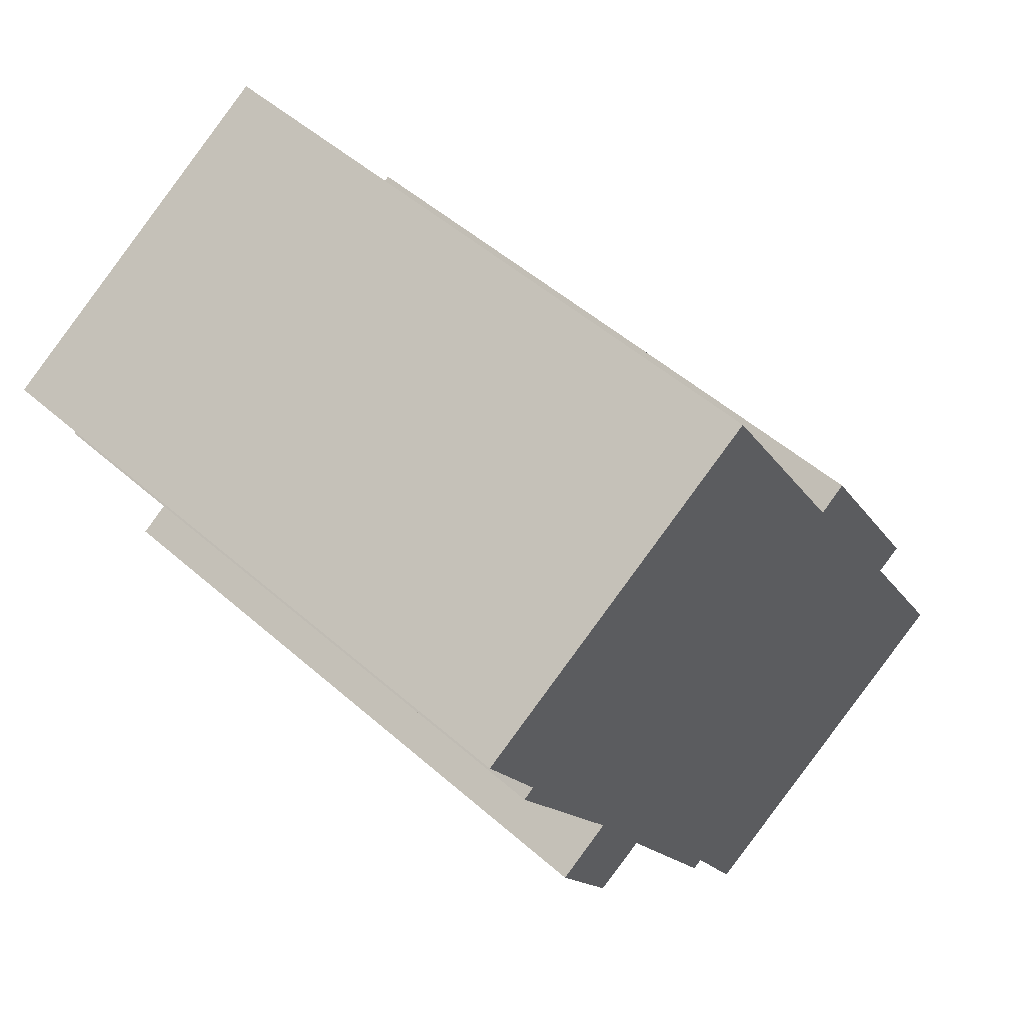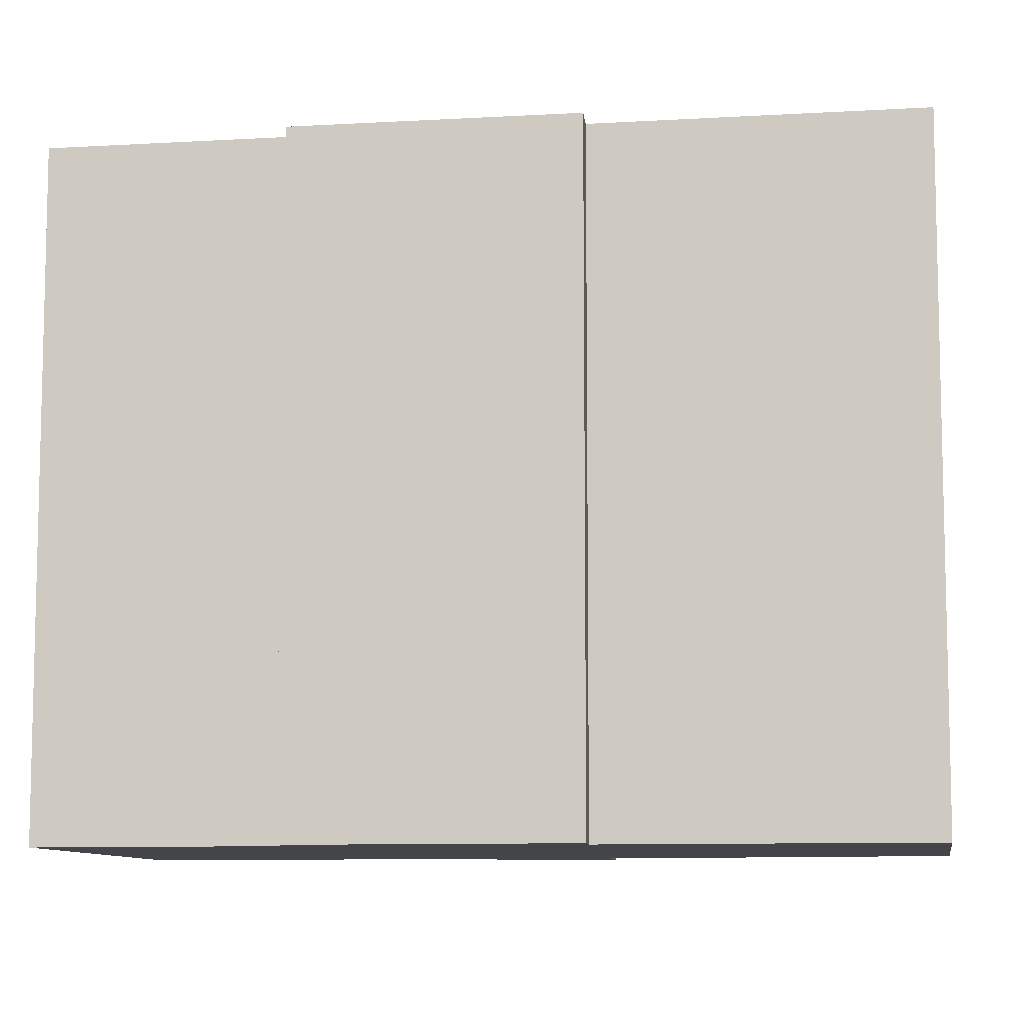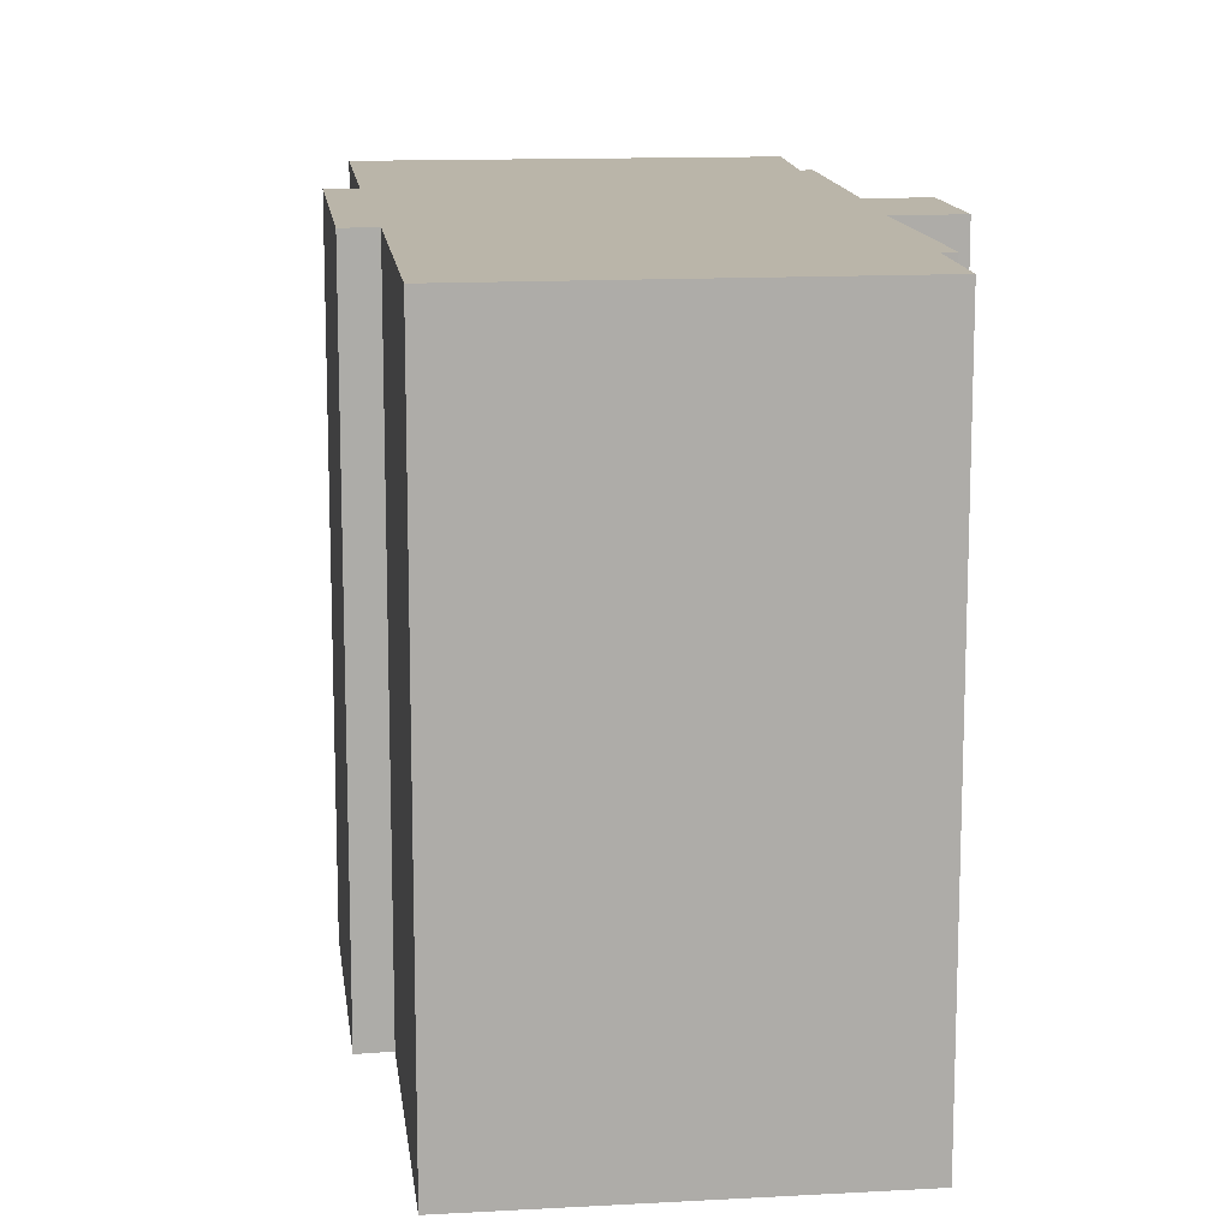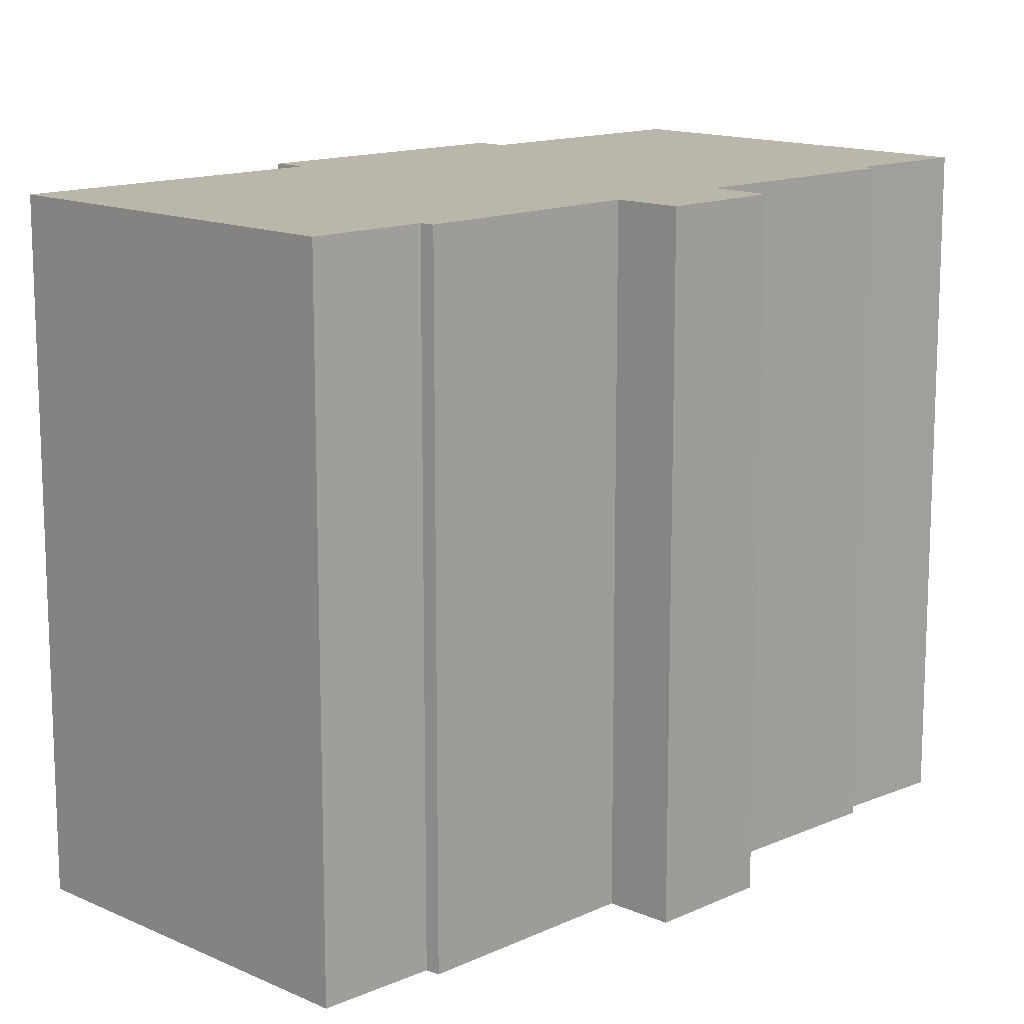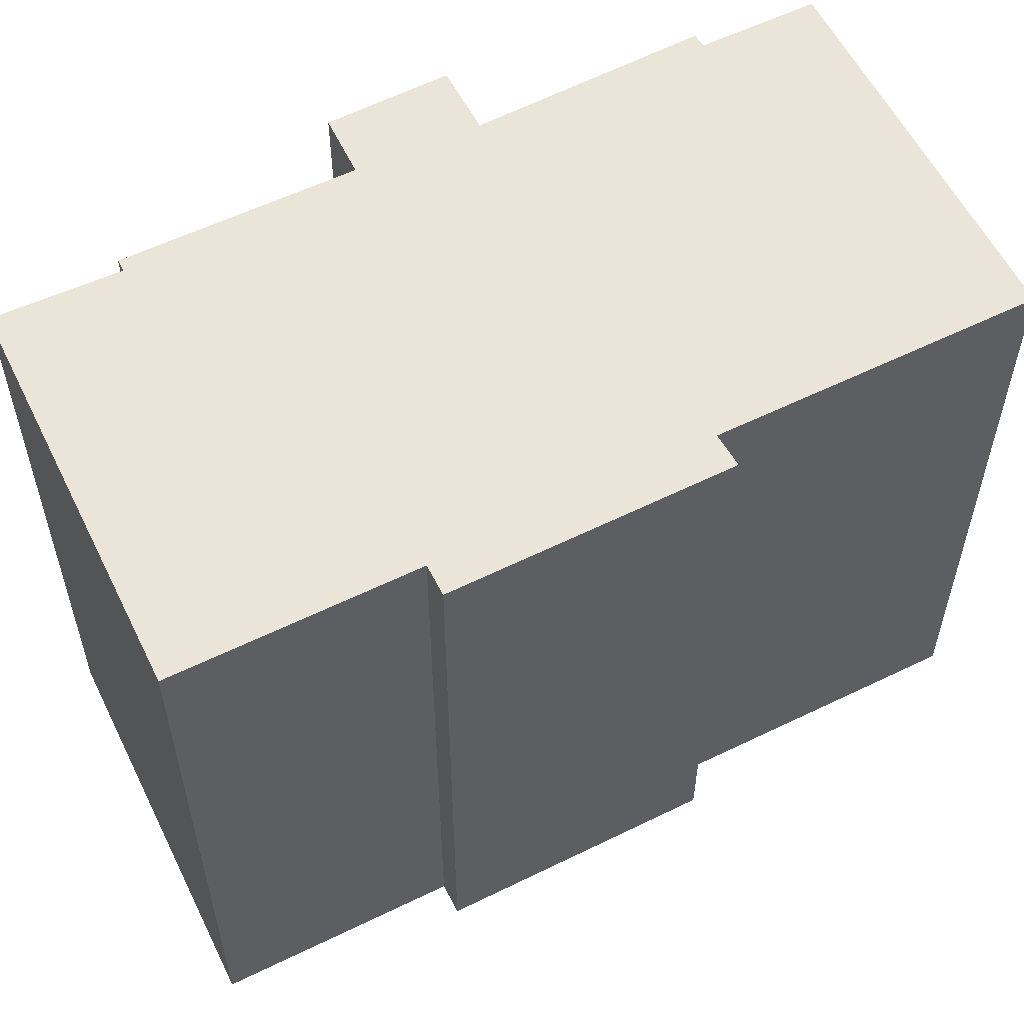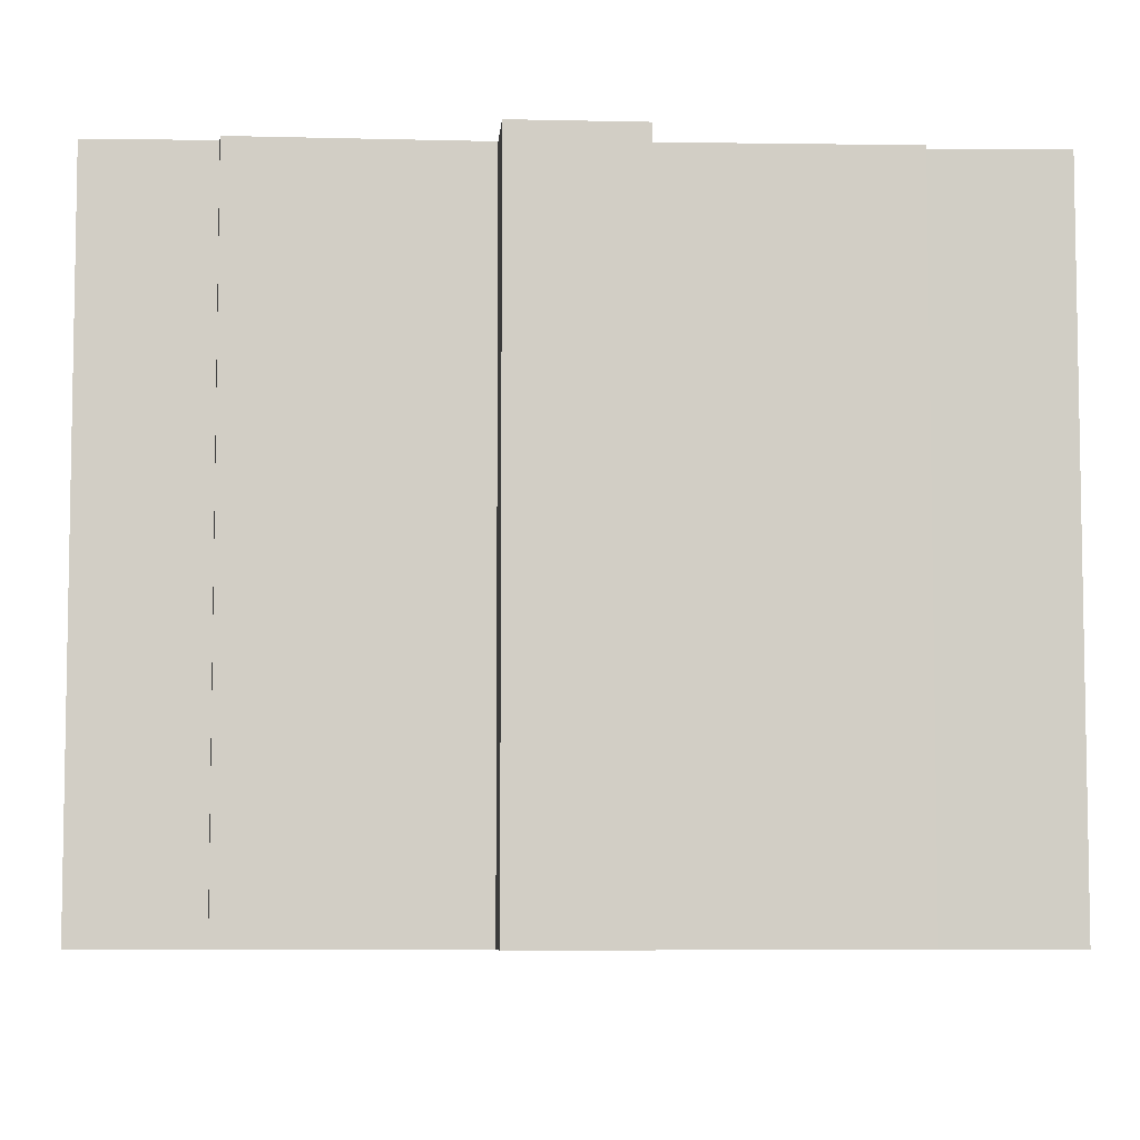
<metadata>
{"format":"obj","ext":"obj","renderer":"f3d","projection":"perspective","resolution":1024,"background":"white","views":[{"elev":51.6,"azim":133.5,"up":"+Z"},{"elev":-9.1,"azim":-50.6,"up":"+Y"},{"elev":13.6,"azim":23.5,"up":"+Y"},{"elev":13.8,"azim":75.7,"up":"+Y"},{"elev":58.7,"azim":-86.4,"up":"+Y"},{"elev":-7.0,"azim":117.4,"up":"+Y"}]}
</metadata>
<code>
v  22.09 19.35 15.24
v  7.715 19.35 12.95
v  12.4 19.35 20.97
v  17.06 19.35 2.324
v  15.5 19.35 3.2
v  18.9 19.35 5.357
v  12.14 19.35 -2.66
v  11.84 19.35 -2.478
v  2.75 19.35 6.506
v  6.887 19.35 13.51
v  20.4 19.35 12.29
v  3.536 19.35 6.042
v  0 19.35 1.185e-15
v  20.73 19.35 12.05
v  17.22 19.35 6.387
v  10.1 19.35 -5.703
v  2.75 -3.984e-16 6.506
v  6.887 -8.27e-16 13.51
v  7.715 -7.931e-16 12.95
v  12.4 -1.284e-15 20.97
v  0 0 0
v  3.536 -3.7e-16 6.042
v  22.09 -9.331e-16 15.24
v  20.4 -7.527e-16 12.29
v  20.73 -7.38e-16 12.05
v  17.22 -3.911e-16 6.387
v  18.9 -3.28e-16 5.357
v  17.06 -1.423e-16 2.324
v  15.5 -1.959e-16 3.2
v  12.14 1.629e-16 -2.66
v  11.84 1.517e-16 -2.478
v  10.1 3.492e-16 -5.703
g defaultobject
f 1 2 3
f 4 5 6
f 7 8 5
f 2 9 10
f 9 2 1
f 9 1 11
f 9 11 12
f 12 11 13
f 13 11 14
f 13 14 15
f 13 15 8
f 13 8 16
f 8 15 5
f 5 15 6
f 17 10 9
f 10 17 18
f 19 3 2
f 3 19 20
f 21 12 13
f 12 21 22
f 18 2 10
f 2 18 19
f 20 1 3
f 1 20 23
f 24 14 11
f 14 24 25
f 26 6 15
f 6 26 27
f 23 11 1
f 11 23 24
f 25 15 14
f 15 25 26
f 27 4 6
f 4 27 28
f 29 7 5
f 7 29 30
f 31 16 8
f 16 31 32
f 28 5 4
f 5 28 29
f 30 8 7
f 8 30 31
f 32 13 16
f 13 32 21
f 22 9 12
f 9 22 17
f 32 22 21
f 22 32 31
f 22 31 30
f 22 30 29
f 25 19 26
f 19 25 24
f 19 24 20
f 20 24 23
f 22 18 17
f 18 22 29
f 18 29 28
f 18 28 26
f 26 28 27
f 18 26 19

</code>
